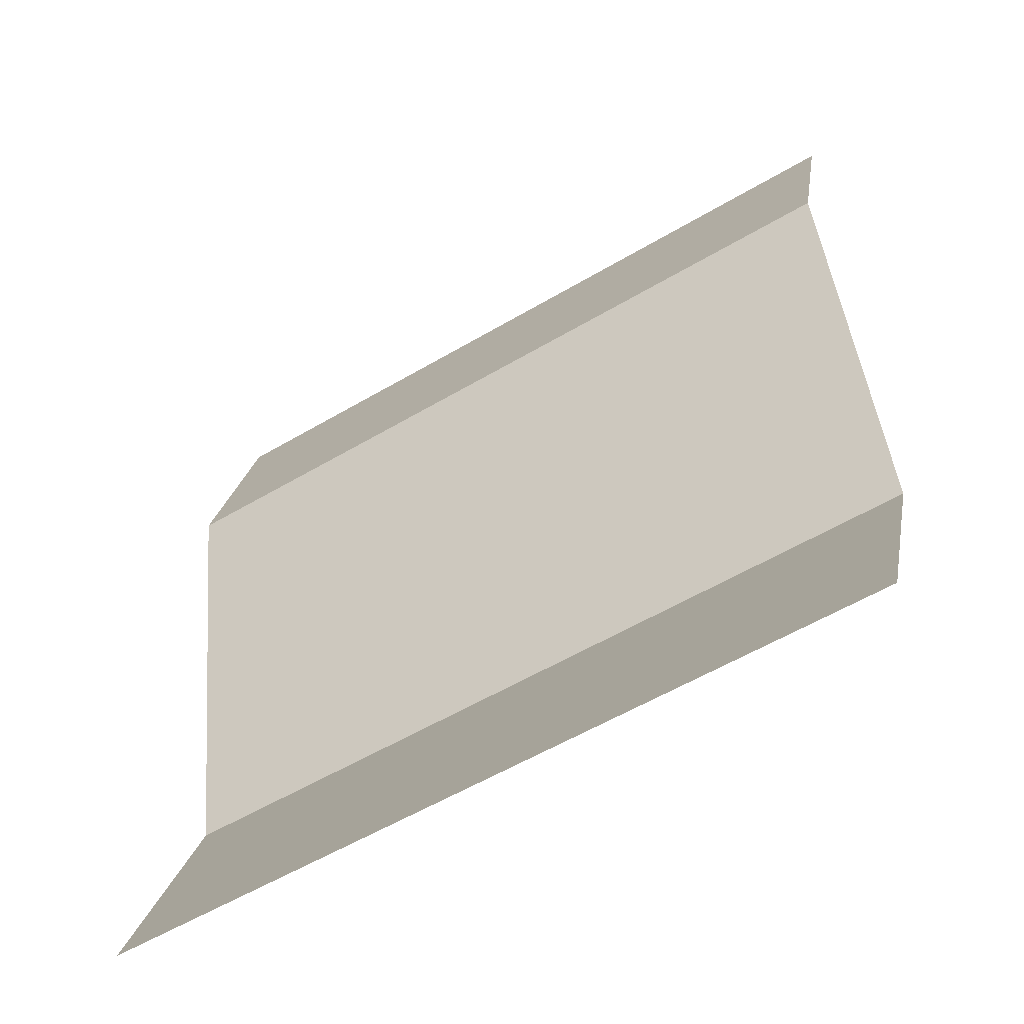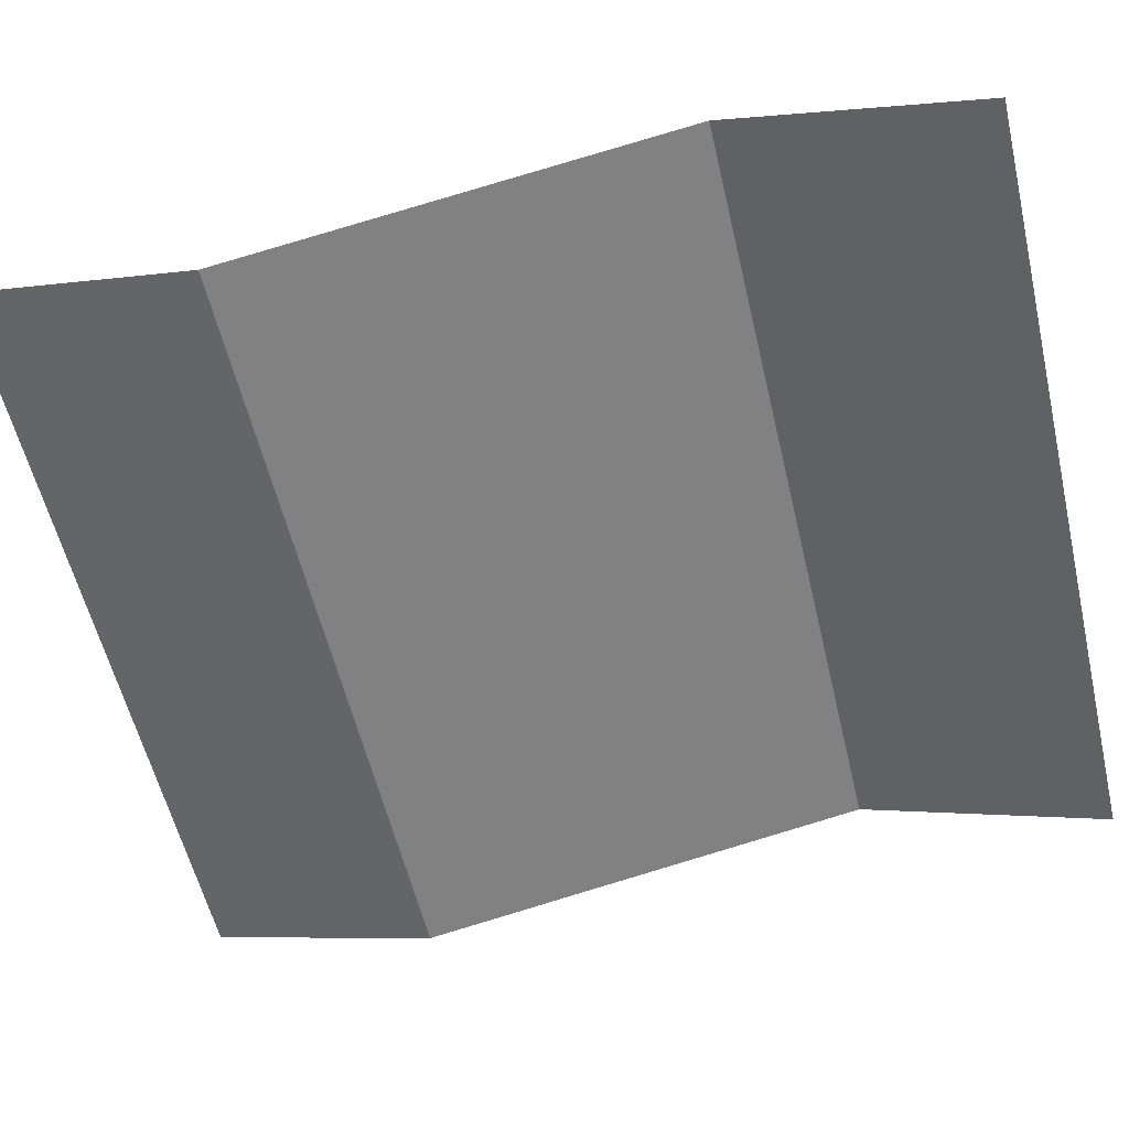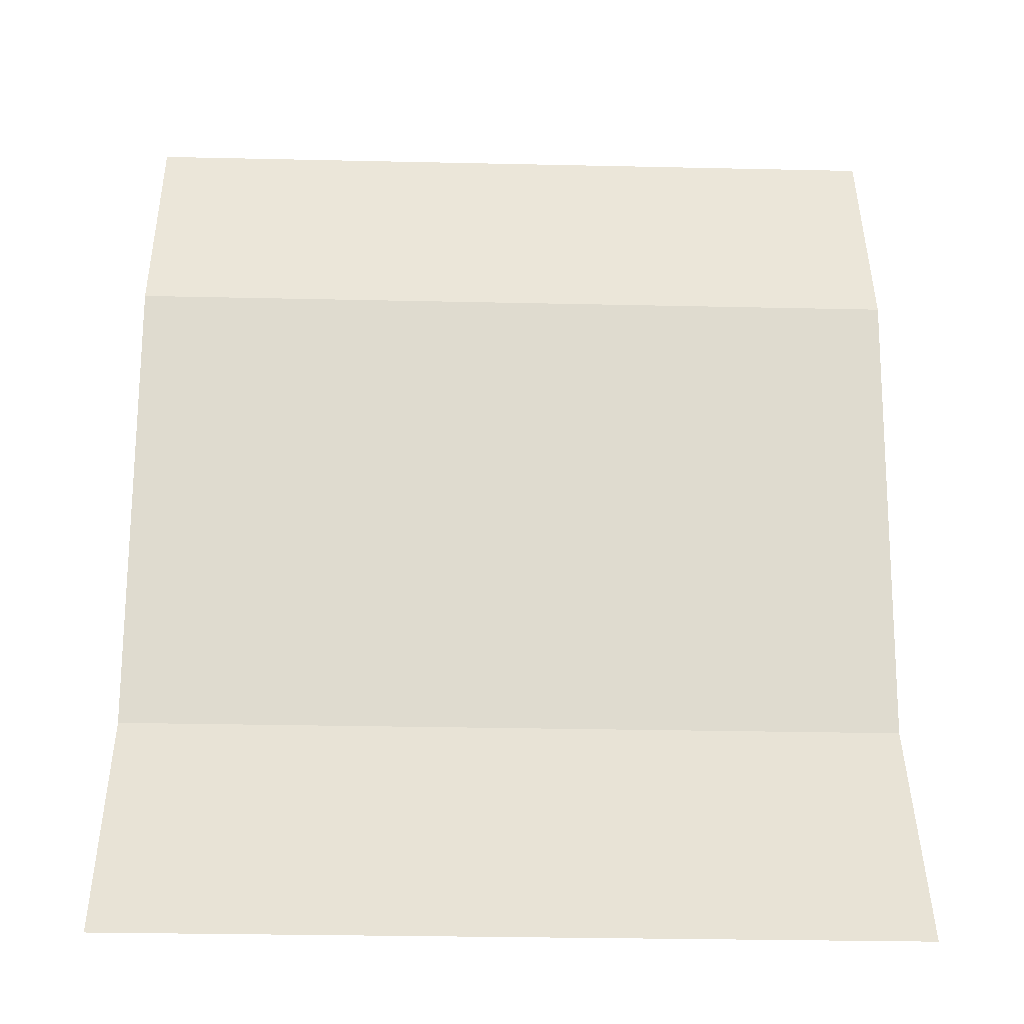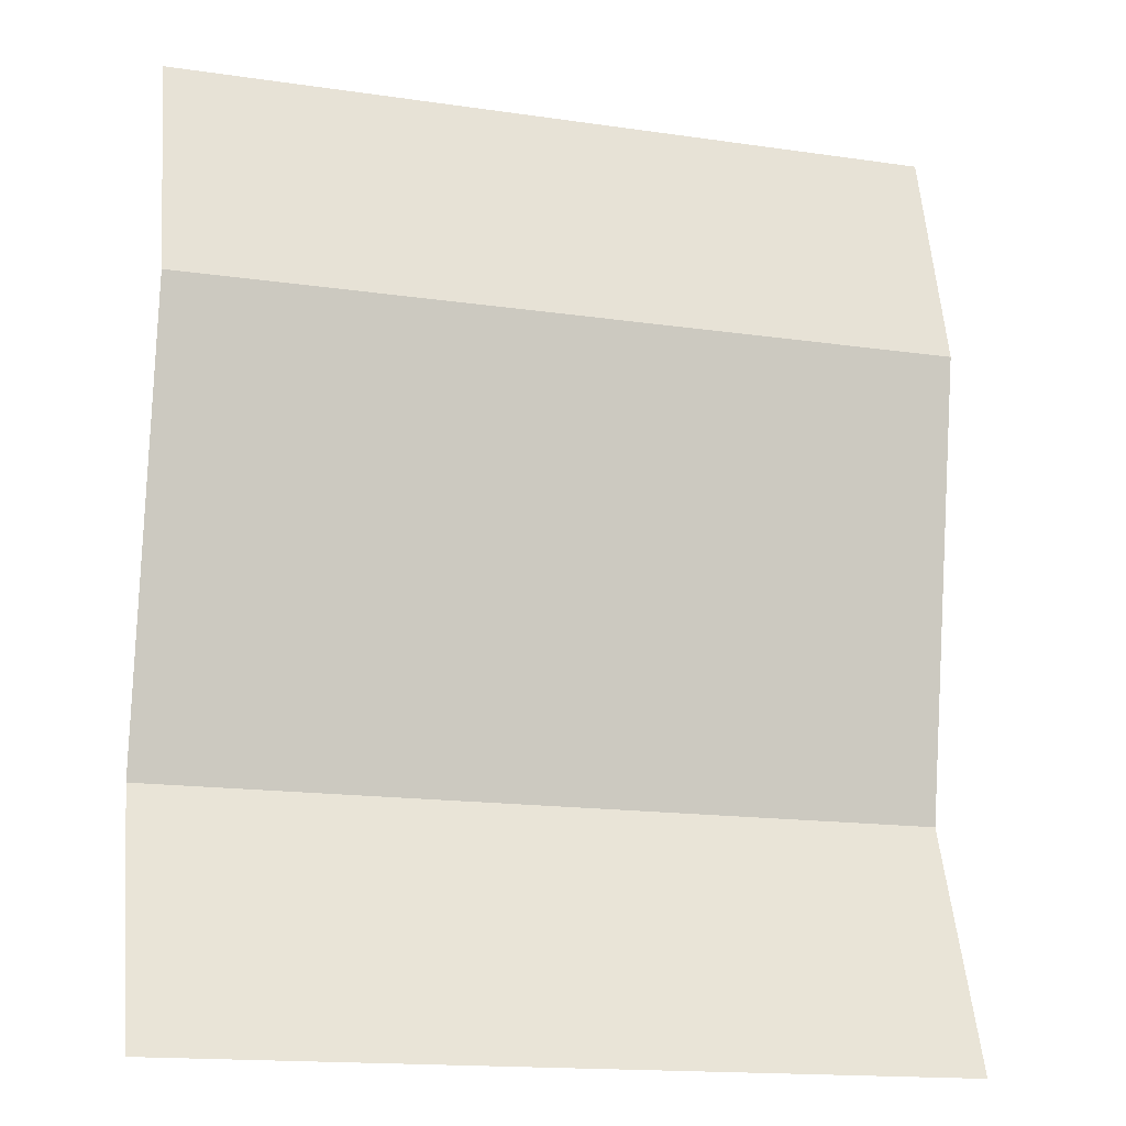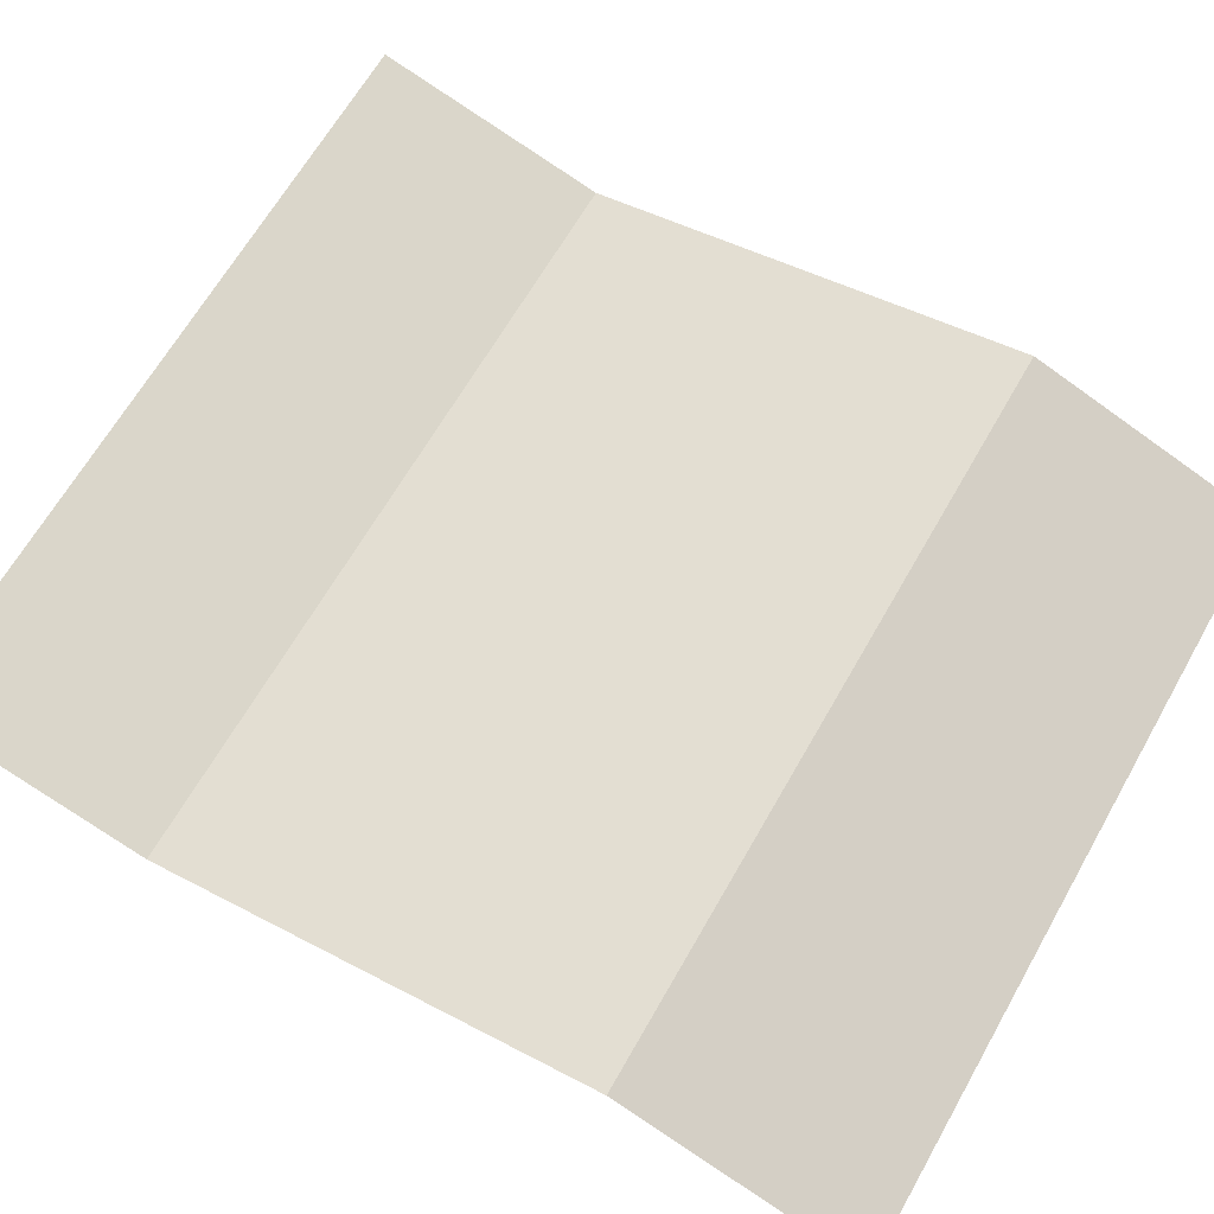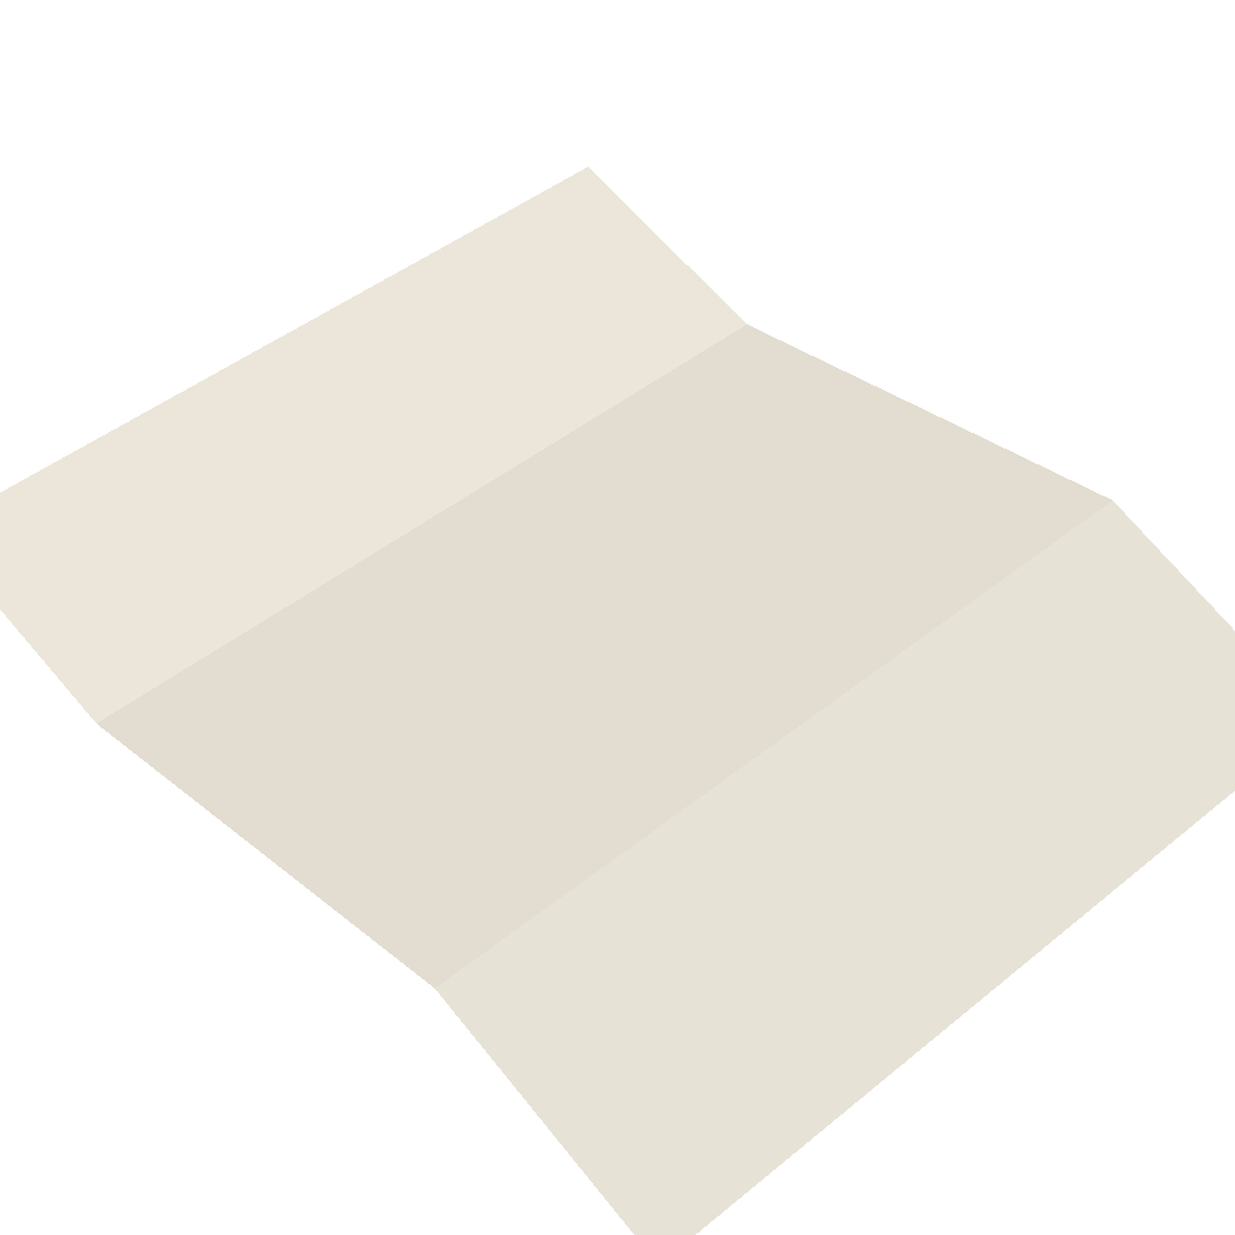
<metadata>
{"format":"obj","ext":"obj","renderer":"f3d","projection":"perspective","resolution":1024,"background":"white","views":[{"elev":-56.4,"azim":31.8,"up":"+Z"},{"elev":-57.7,"azim":103.3,"up":"+Y"},{"elev":-29.1,"azim":-1.9,"up":"+Z"},{"elev":-16.1,"azim":-16.7,"up":"+Z"},{"elev":65.8,"azim":119.7,"up":"+Y"},{"elev":46.2,"azim":137.4,"up":"+Y"}]}
</metadata>
<code>
o ITSC_LIGHTHEAL
v 0.2275 -0.02346 0.1453
v -0.2325 -0.02346 0.1453
v 0.2275 0.02403 -0.124
v -0.2325 0.02403 -0.124
v -0.2325 -0.02851 -0.2693
v 0.2275 -0.02851 -0.2693
v 0.2275 0.01398 0.2832
v -0.2325 0.01398 0.2832
f 1 4 3
f 1 3 2
f 2 4 1
f 4 2 3
f 4 5 3
f 5 4 6
f 3 5 6
f 3 6 4
f 2 1 7
f 7 1 8
f 8 2 7
f 2 8 1

</code>
